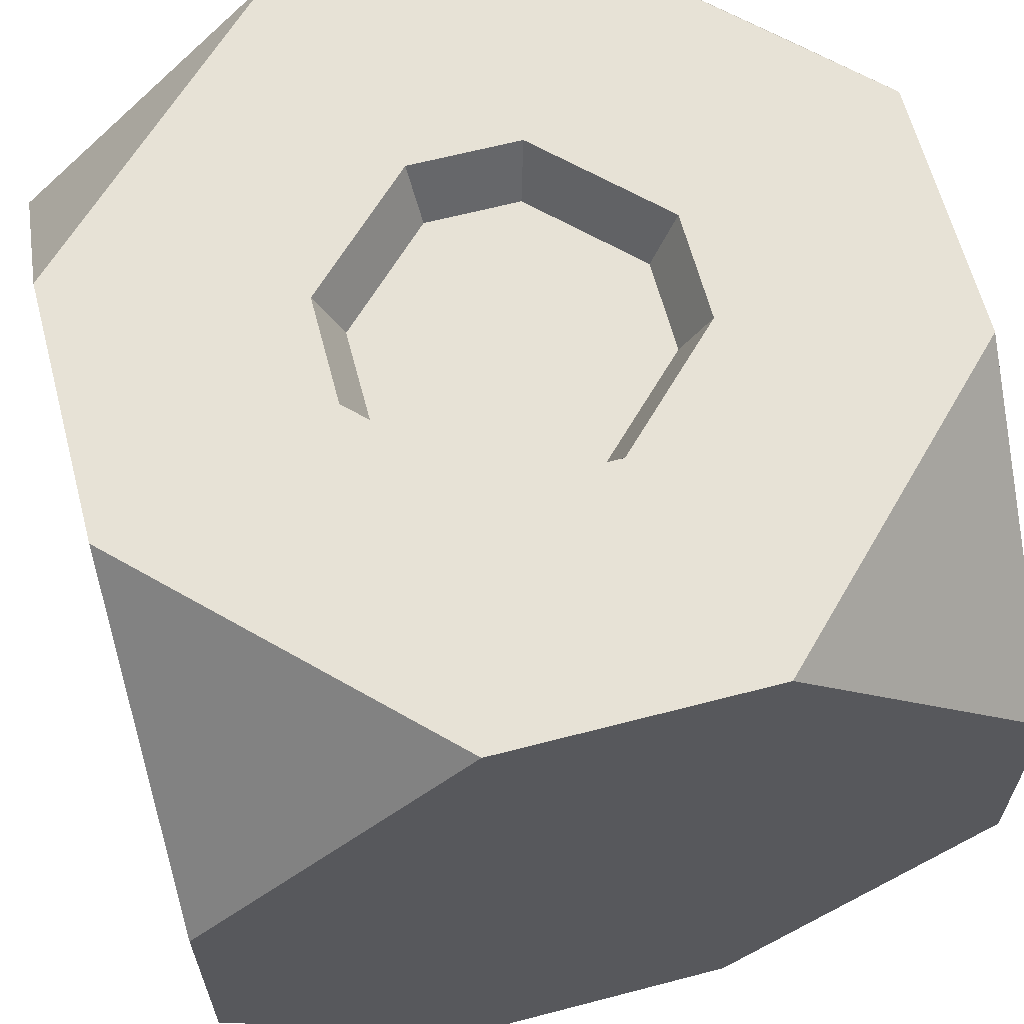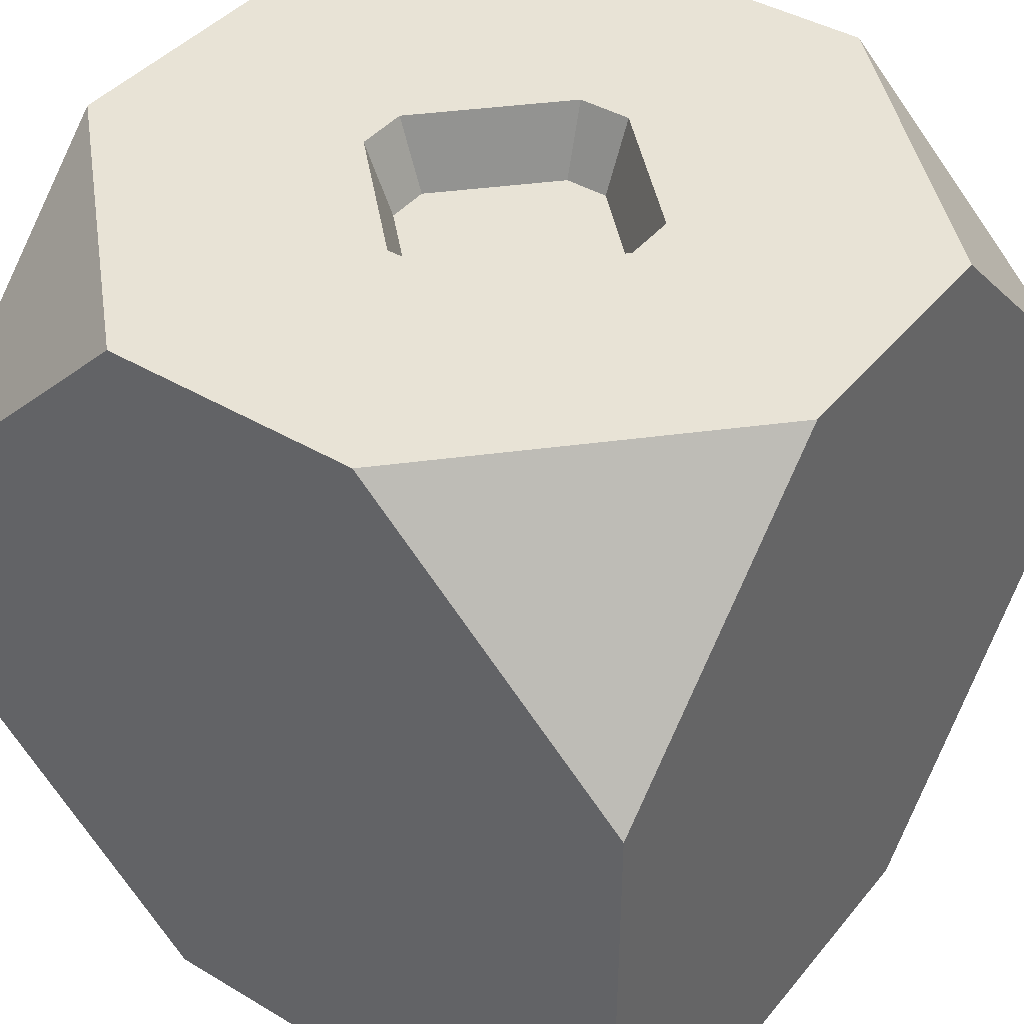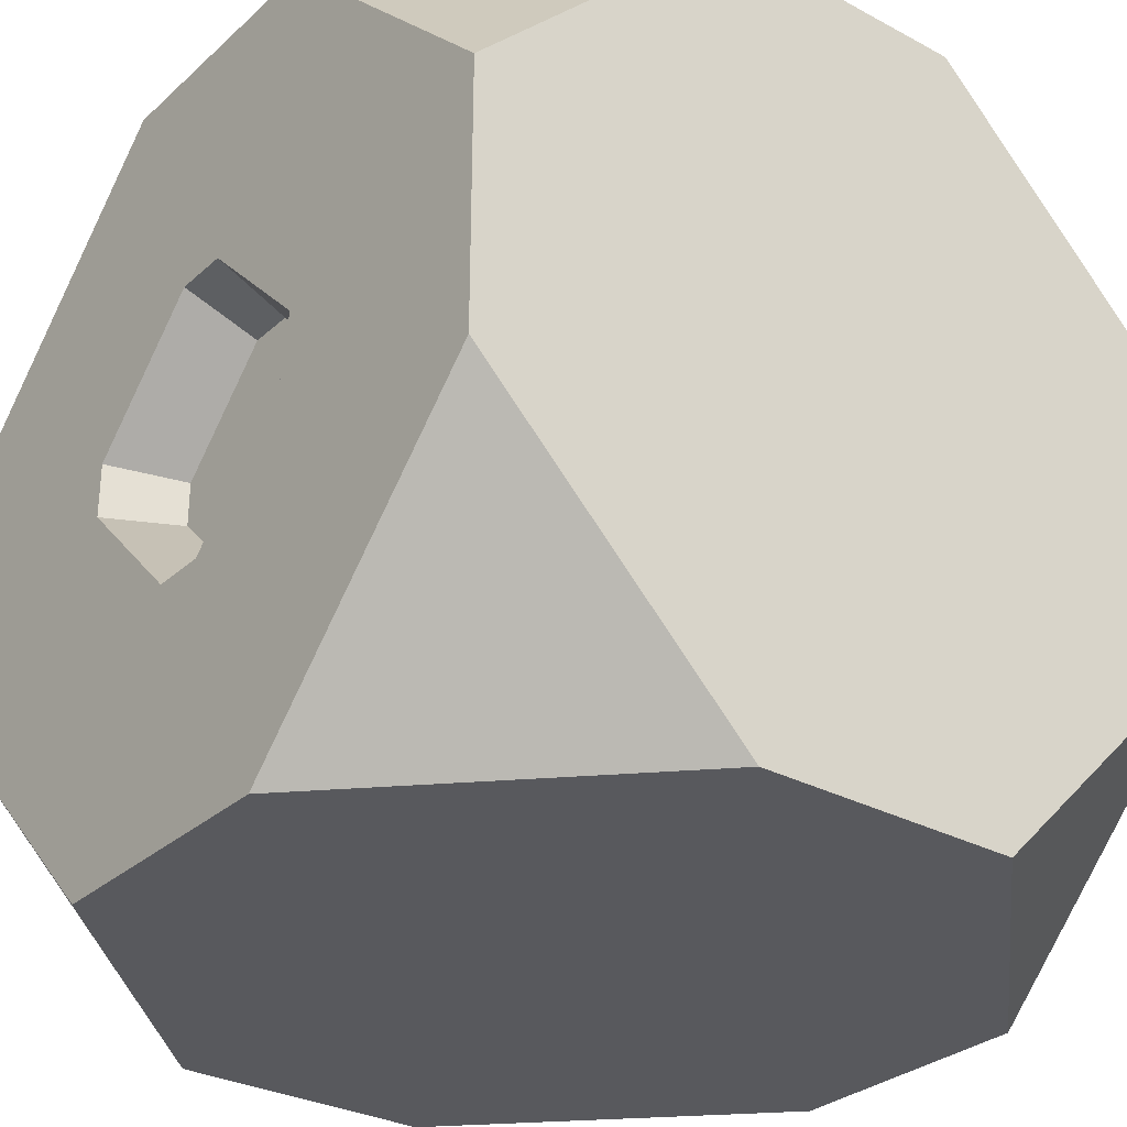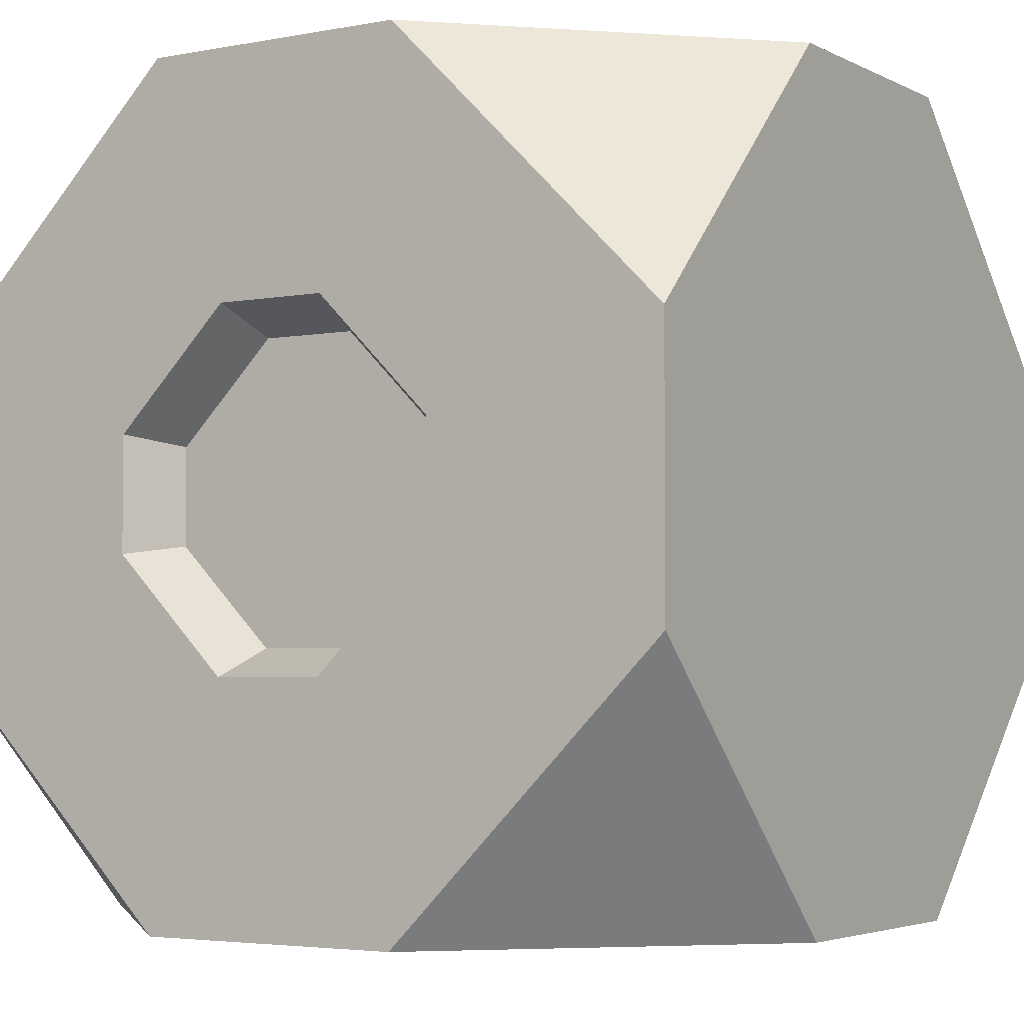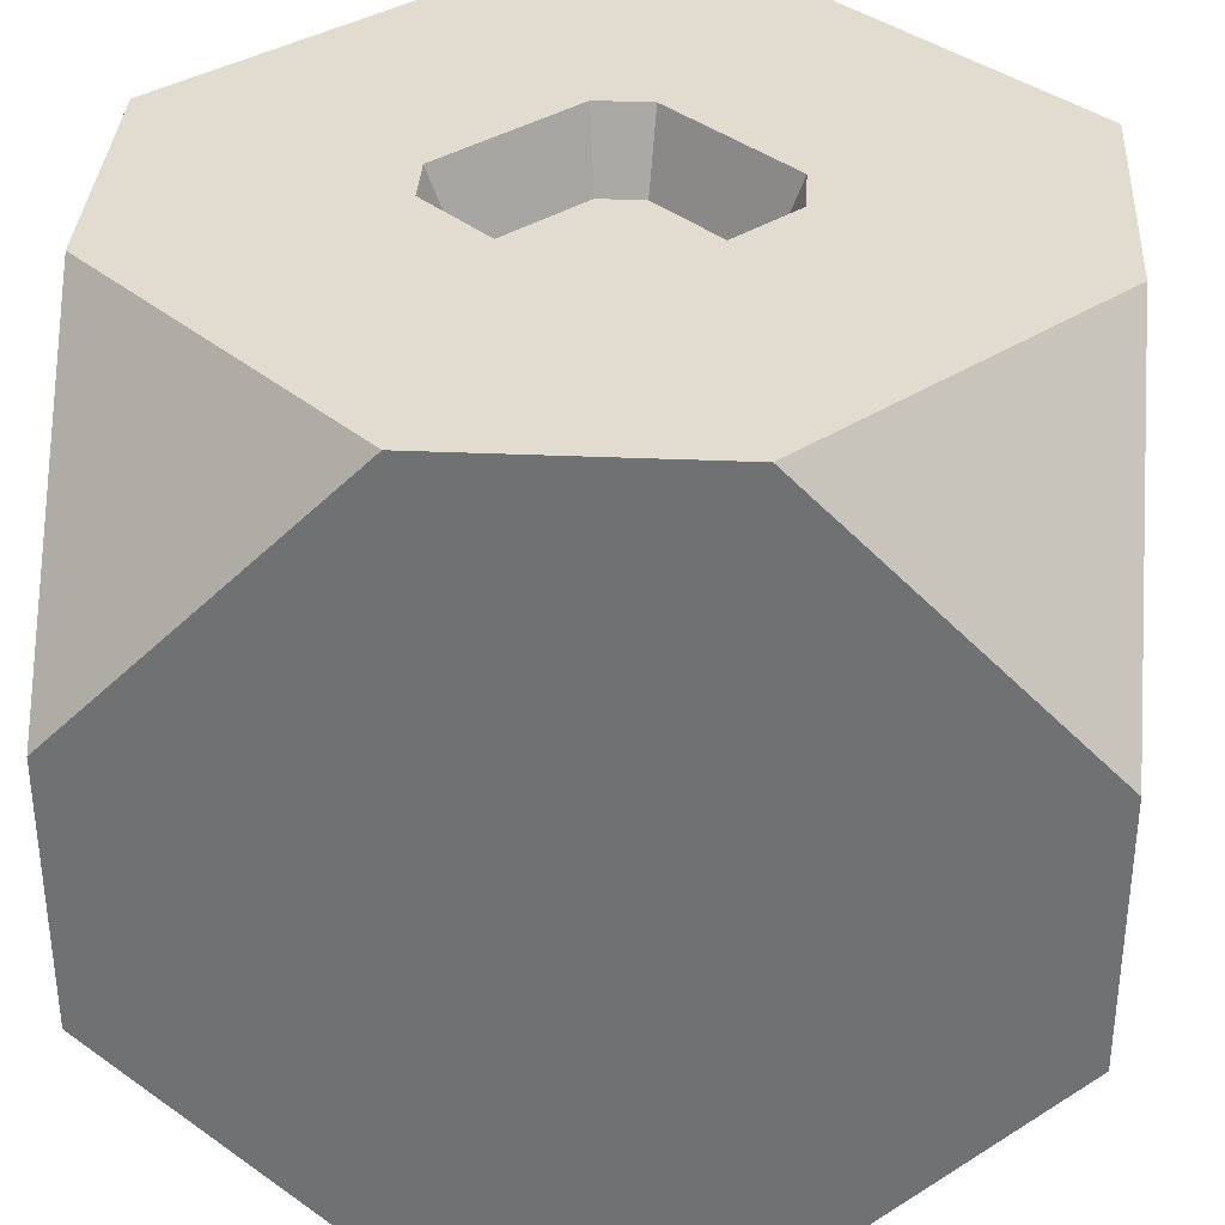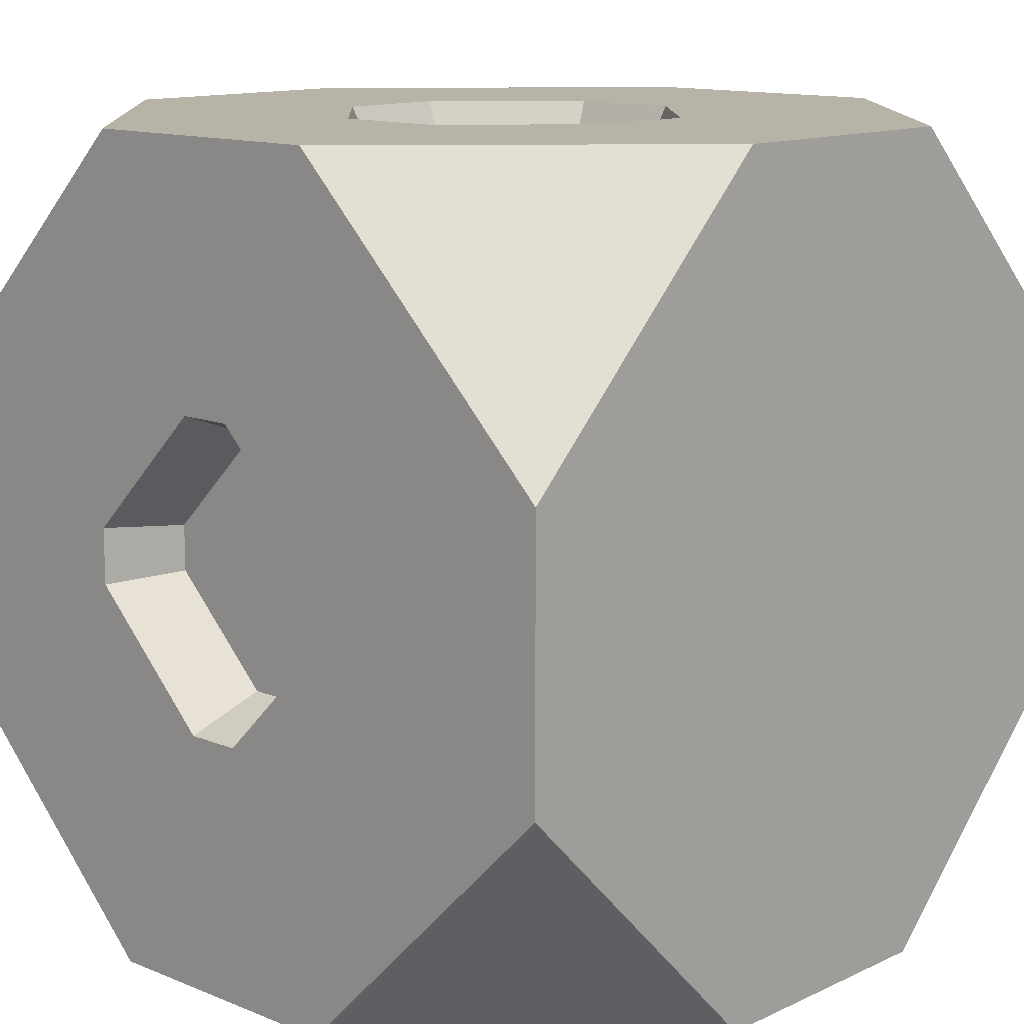
<metadata>
{"format":"obj","ext":"obj","renderer":"f3d","projection":"perspective","resolution":1024,"background":"white","views":[{"elev":63.5,"azim":75.2,"up":"+Y"},{"elev":41.4,"azim":-54.3,"up":"+Z"},{"elev":-30.0,"azim":-128.0,"up":"+Y"},{"elev":-3.8,"azim":-147.5,"up":"+Z"},{"elev":34.4,"azim":3.4,"up":"+Z"},{"elev":12.7,"azim":43.1,"up":"+Y"}]}
</metadata>
<code>
v  -100 -100 32.75
v  -100 -100 -32.75
v  -32.75 -100 -100
v  32.75 -100 -100
v  100 -100 -32.75
v  100 -100 32.75
v  32.75 -100 100
v  -32.75 -100 100
v  -100 -32.75 100
v  -100 32.75 100
v  -100 100 32.75
v  -100 100 -32.75
v  -100 32.75 -100
v  -100 -32.75 -100
v  -30.48 5.567 -81.41
v  -37.44 6.839 -100
v  -6.839 37.44 -100
v  -5.567 30.48 -81.41
v  -41.93 100 -13.73
v  -41.93 100 13.73
v  100 -32.75 -100
v  100 32.75 -100
v  100 100 -32.75
v  100 100 32.75
v  100 32.75 100
v  100 -32.75 100
v  32.75 100 -100
v  32.75 100 100
v  -32.75 100 -100
v  -32.75 100 100
v  30.48 5.567 -81.41
v  37.44 6.839 -100
v  37.44 -6.839 -100
v  30.48 -5.567 -81.41
v  6.839 37.44 -100
v  6.839 -37.44 -100
v  6.839 37.44 100
v  37.44 6.839 100
v  37.44 -6.839 100
v  6.839 -37.44 100
v  -37.44 -6.839 -100
v  -6.839 -37.44 -100
v  -37.44 6.839 100
v  -6.839 37.44 100
v  -6.839 -37.44 100
v  -37.44 -6.839 100
v  -5.567 -30.48 81.41
v  5.567 -30.48 81.41
v  30.48 -5.567 81.41
v  30.48 5.567 81.41
v  5.567 30.48 81.41
v  -5.567 30.48 81.41
v  -30.48 5.567 81.41
v  -30.48 -5.567 81.41
v  5.567 -30.48 -81.41
v  -5.567 -30.48 -81.41
v  -30.48 -5.567 -81.41
v  5.567 30.48 -81.41
v  -35.33 85.46 -11.57
v  -35.33 85.46 11.57
v  -13.73 100 41.93
v  41.93 100 13.73
v  41.93 100 -13.73
v  13.73 100 41.93
v  -13.73 100 -41.93
v  13.73 100 -41.93
v  35.33 85.46 11.57
v  35.33 85.46 -11.57
v  11.57 85.46 -35.33
v  -11.57 85.46 -35.33
v  -11.57 85.46 35.33
v  11.57 85.46 35.33
g Cube_Cube
f 1 2 3
f 1 3 4
f 1 4 5
f 1 5 6
f 1 6 7
f 7 8 1
f 2 1 9
f 2 9 10
f 2 10 11
f 2 11 12
f 2 12 13
f 13 14 2
f 15 16 17
f 17 18 15
f 19 12 11
f 11 20 19
f 6 5 21
f 6 21 22
f 6 22 23
f 6 23 24
f 6 24 25
f 25 26 6
f 27 23 22
f 4 21 5
f 24 28 25
f 26 7 6
f 13 12 29
f 14 3 2
f 10 30 11
f 8 9 1
f 31 32 33
f 33 34 31
f 22 32 35
f 35 27 22
f 4 36 33
f 33 21 4
f 28 37 38
f 38 25 28
f 26 39 40
f 40 7 26
f 29 17 16
f 16 13 29
f 14 41 42
f 42 3 14
f 10 43 44
f 44 30 10
f 8 45 46
f 46 9 8
f 3 42 36
f 36 4 3
f 13 16 41
f 41 14 13
f 27 35 17
f 17 29 27
f 21 33 32
f 32 22 21
f 25 38 39
f 39 26 25
f 30 44 37
f 37 28 30
f 7 40 45
f 45 8 7
f 9 46 43
f 43 10 9
f 47 48 49
f 47 49 50
f 47 50 51
f 47 51 52
f 47 52 53
f 53 54 47
f 55 56 57
f 55 57 15
f 55 15 18
f 55 18 58
f 55 58 31
f 31 34 55
f 49 39 38
f 38 50 49
f 56 42 41
f 41 57 56
f 51 37 44
f 44 52 51
f 52 44 43
f 43 53 52
f 47 45 40
f 40 48 47
f 54 46 45
f 45 47 54
f 58 35 32
f 32 31 58
f 53 43 46
f 46 54 53
f 55 36 42
f 42 56 55
f 34 33 36
f 36 55 34
f 57 41 16
f 16 15 57
f 50 38 37
f 37 51 50
f 18 17 35
f 35 58 18
f 48 40 39
f 39 49 48
f 59 19 20
f 20 60 59
f 20 11 30
f 30 61 20
f 62 24 23
f 23 63 62
f 64 28 24
f 24 62 64
f 65 29 12
f 12 19 65
f 63 23 27
f 27 66 63
f 61 30 28
f 28 64 61
f 66 27 29
f 29 65 66
f 67 68 69
f 67 69 70
f 67 70 59
f 67 59 60
f 67 60 71
f 71 72 67
f 69 66 65
f 65 70 69
f 70 65 19
f 19 59 70
f 68 63 66
f 66 69 68
f 71 61 64
f 64 72 71
f 67 62 63
f 63 68 67
f 60 20 61
f 61 71 60
f 72 64 62
f 62 67 72

</code>
